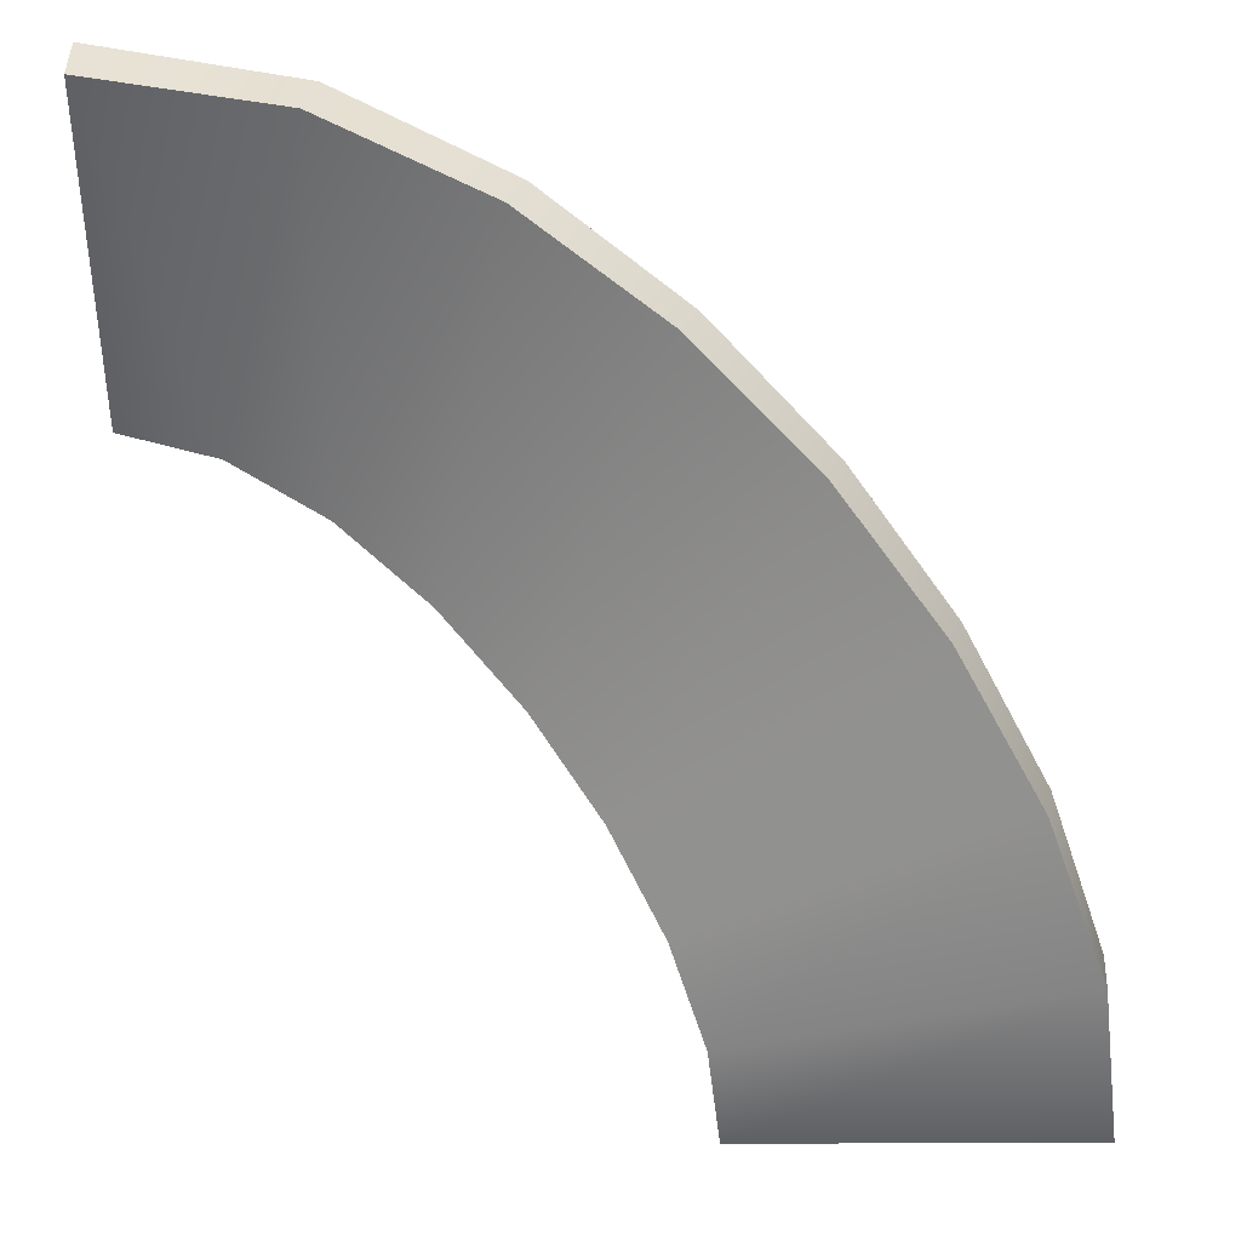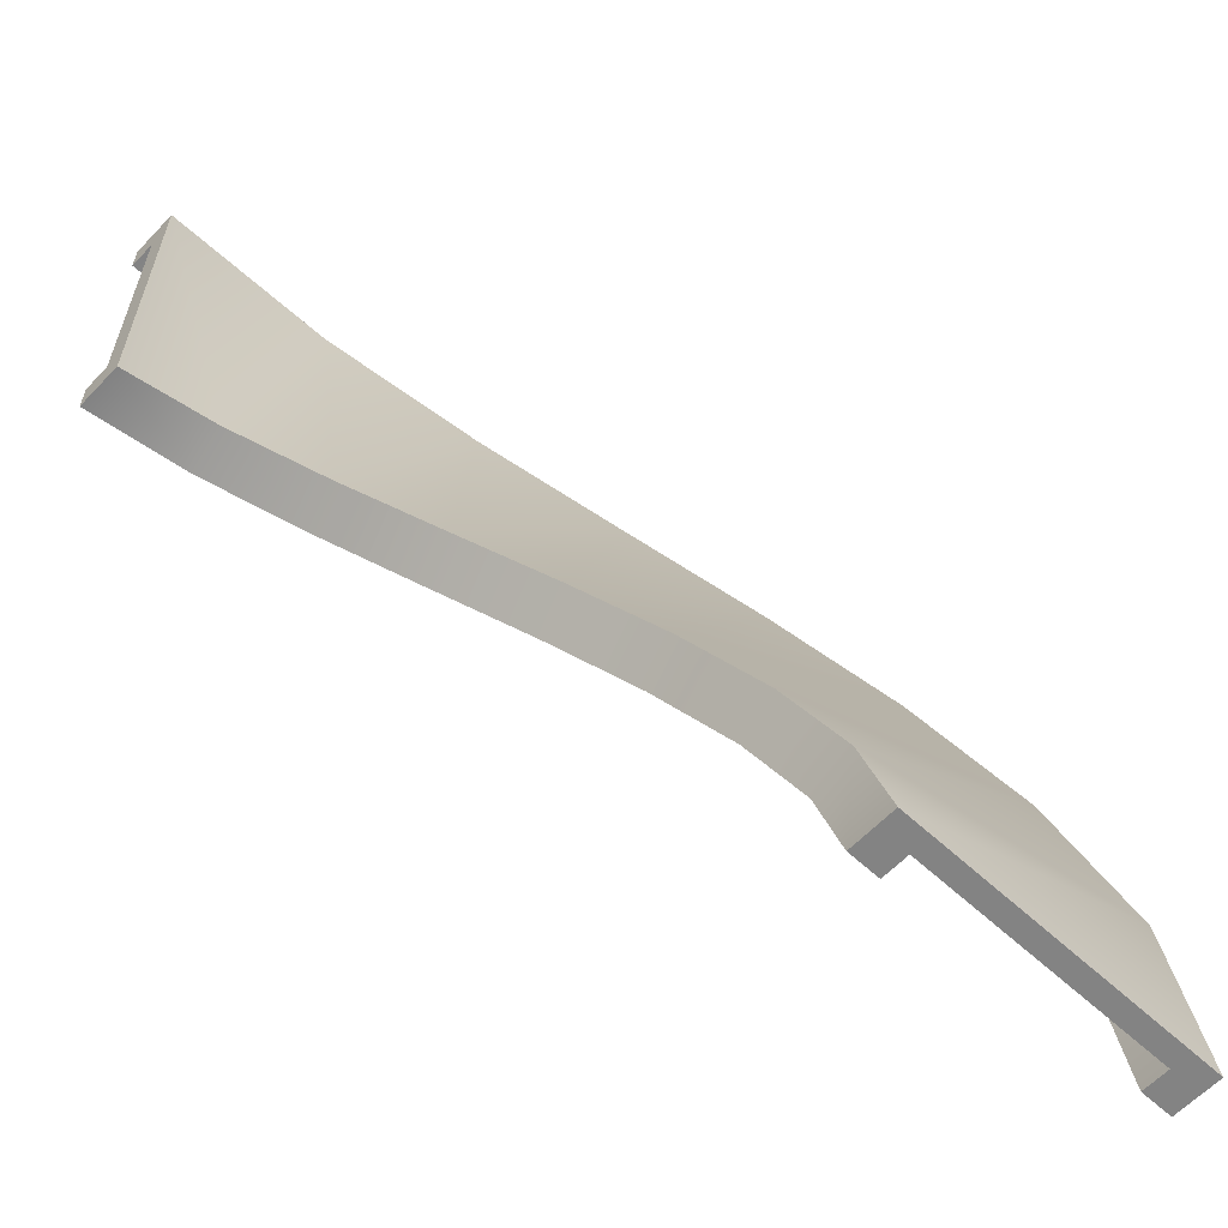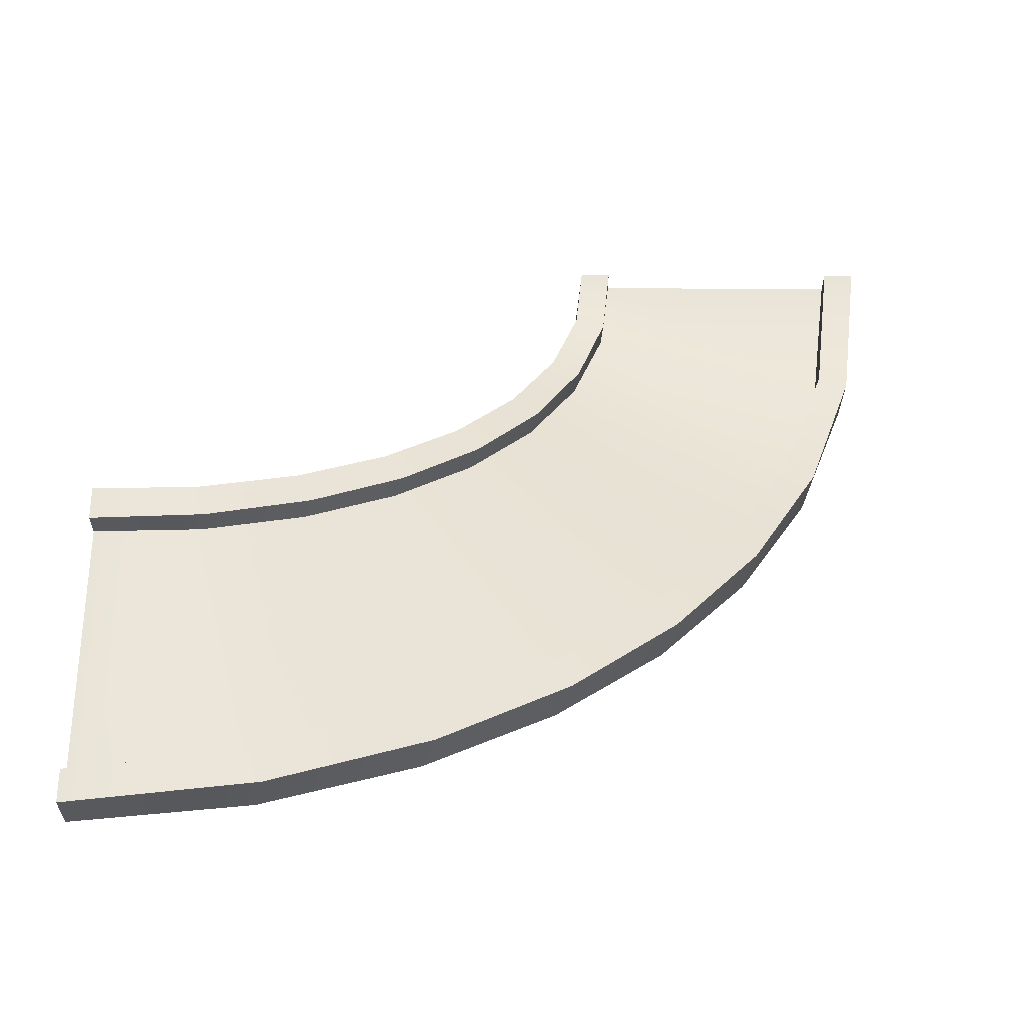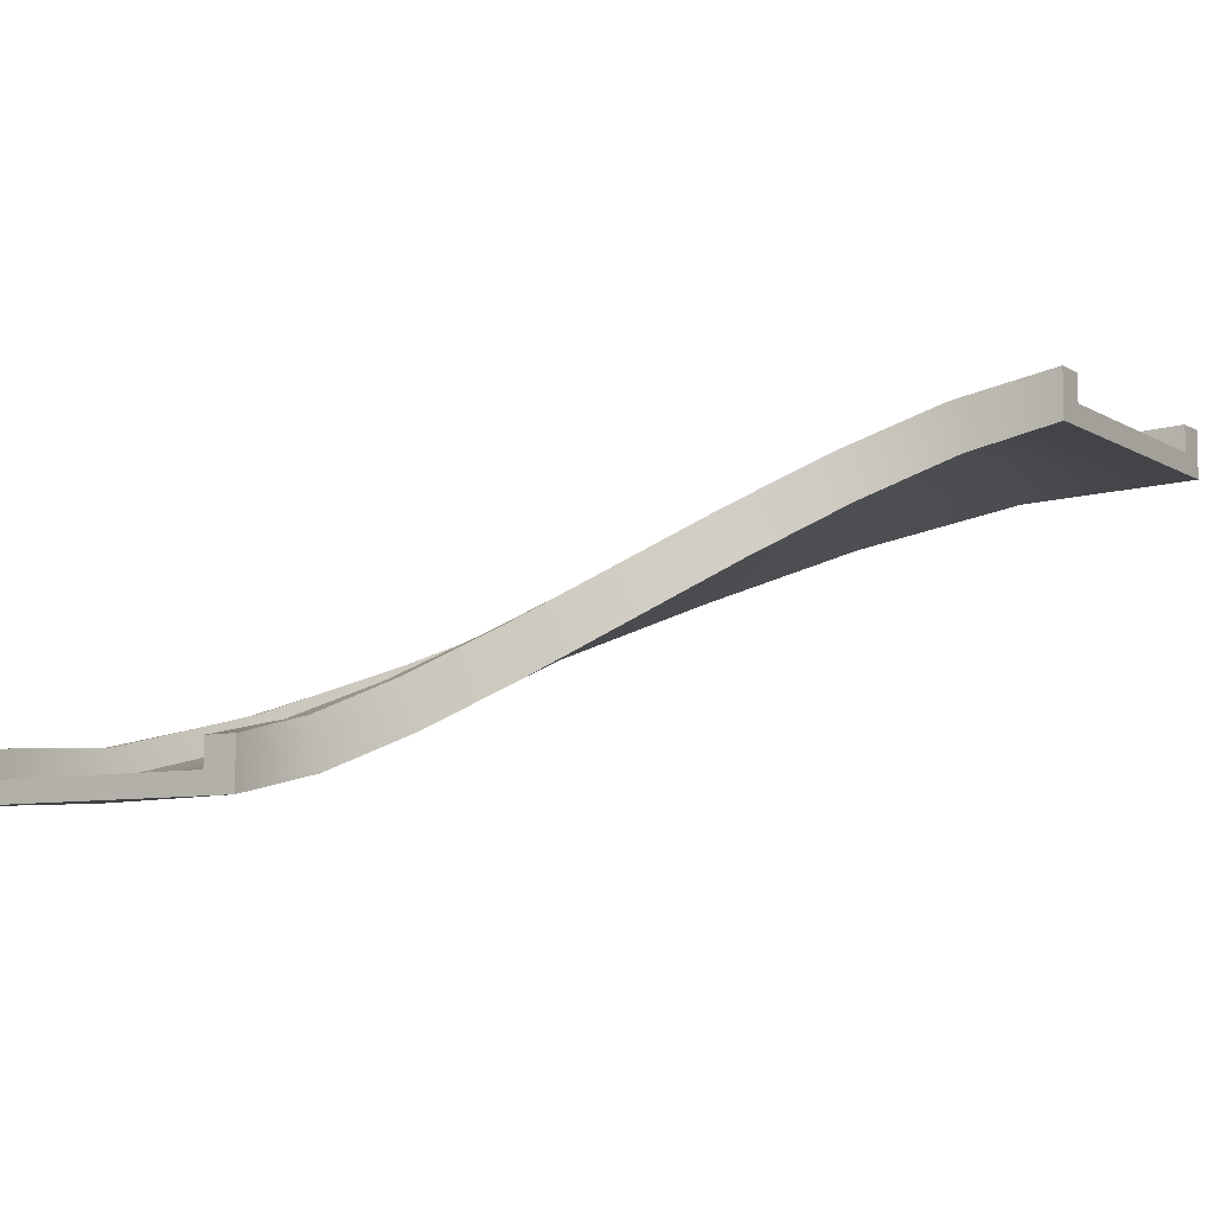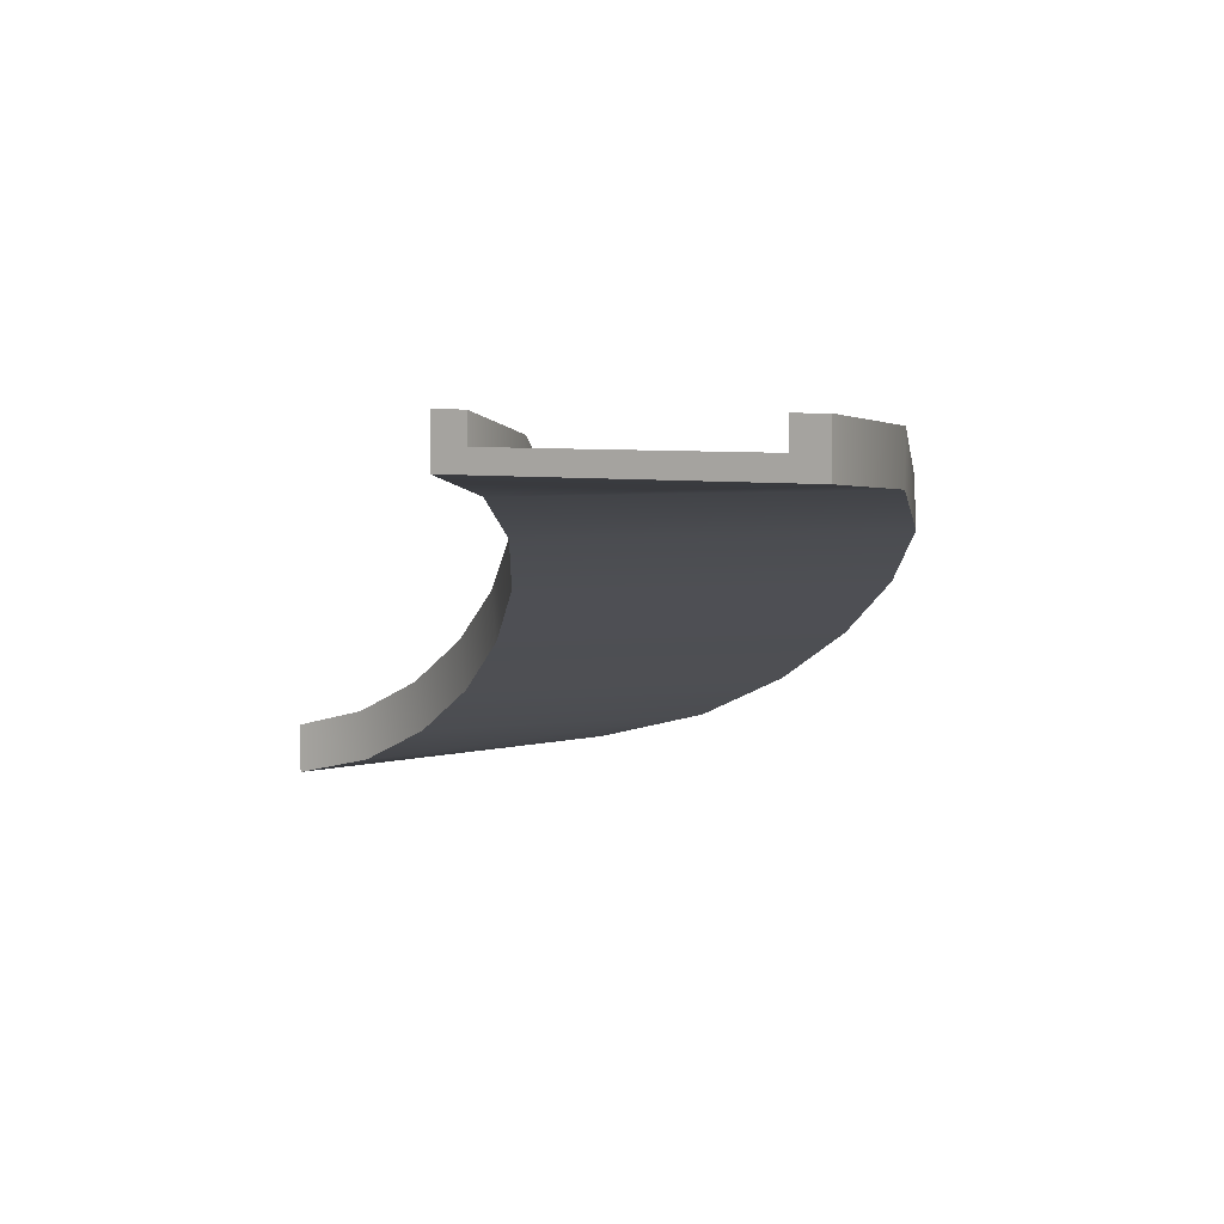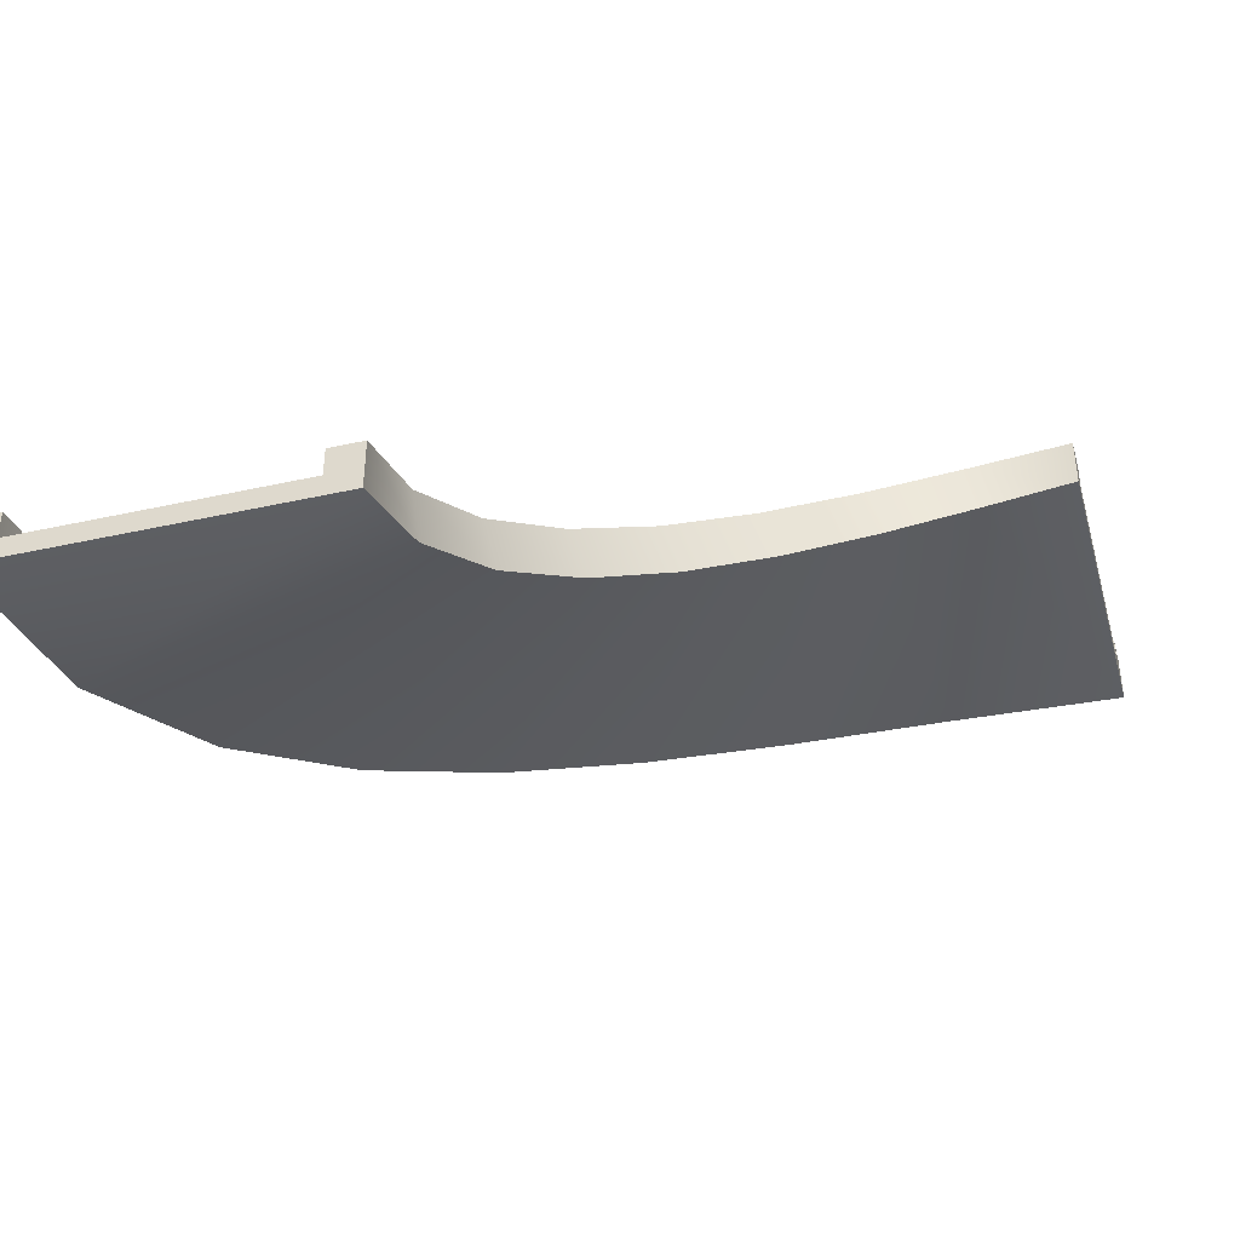
<metadata>
{"format":"obj","ext":"obj","renderer":"f3d","projection":"perspective","resolution":1024,"background":"white","views":[{"elev":40.0,"azim":-0.2,"up":"+Z"},{"elev":-61.0,"azim":-43.3,"up":"+Z"},{"elev":60.7,"azim":0.4,"up":"+Y"},{"elev":-7.7,"azim":-147.4,"up":"+Y"},{"elev":5.4,"azim":-59.9,"up":"+Y"},{"elev":-40.1,"azim":-164.6,"up":"+Y"}]}
</metadata>
<code>
g spline-default-corner-small-ramp
v -0.6349 0.183 0.5444 1 1 1
v 0.2587 0.1572 0.9923 1 1 1
v -0.5353 0.06459 0.2746 1 1 1
v 0.4312 0.03459 0.5291 1 1 1
v -0.4999 3.576e-07 2.146e-06 1 1 1
v 0.4999 -2.384e-07 4.411e-06 1 1 1
v 0.2849 0.2945 0.948 1 1 1
v 0.4437 0.1774 0.4984 1 1 1
v 0.5 0.1467 4.053e-06 1 1 1
v -0.6088 0.3204 0.5002 1 1 1
v -0.5228 0.2074 0.2438 1 1 1
v -0.4999 0.1467 1.907e-06 1 1 1
v 0.1955 0.2971 0.9032 1 1 1
v 0.3471 0.1804 0.473 1 1 1
v 0.4 0.1467 3.815e-06 1 1 1
v 0.1806 0.219 0.9284 1 1 1
v 0.34 0.09927 0.4904 1 1 1
v 0.4 0.06333 4.053e-06 1 1 1
v -0.5343 0.2398 0.5701 1 1 1
v -0.5194 0.3178 0.5449 1 1 1
v -0.4332 0.1233 0.2868 1 1 1
v -0.4261 0.2044 0.2693 1 1 1
v -0.4 0.06333 2.265e-06 1 1 1
v -0.4 0.1467 2.027e-06 1 1 1
v -0.9785 0.5 1.021 1 1 1
v -0.2715 0.5 1.729 1 1 1
v -0.7864 0.3342 0.7964 1 1 1
v 0.01933 0.3207 1.388 1 1 1
v -0.2273 0.6327 1.684 1 1 1
v 0.05629 0.4546 1.341 1 1 1
v -0.9343 0.6327 0.9773 1 1 1
v -0.7495 0.468 0.7491 1 1 1
v -0.298 0.6327 1.614 1 1 1
v -0.02429 0.4559 1.282 1 1 1
v -0.3231 0.5573 1.639 1 1 1
v -0.04529 0.3799 1.309 1 1 1
v -0.8887 0.5573 1.073 1 1 1
v -0.8636 0.6327 1.048 1 1 1
v -0.6899 0.3906 0.8352 1 1 1
v -0.6689 0.4666 0.8083 1 1 1
v -0.04529 0.3799 1.309 1 1 1
v -1.456 0.817 1.365 1 1 1
v -1.008 0.8428 2.259 1 1 1
v -1.204 0.6658 1.214 1 1 1
v -0.6117 0.6793 2.019 1 1 1
v -0.9635 0.9802 2.233 1 1 1
v -0.5644 0.8131 1.982 1 1 1
v -1.411 0.9543 1.339 1 1 1
v -1.156 0.7997 1.177 1 1 1
v -1.008 0.9776 2.143 1 1 1
v -0.6236 0.8117 1.902 1 1 1
v -1.033 0.8996 2.158 1 1 1
v -0.6505 0.7357 1.923 1 1 1
v -1.392 0.8789 1.443 1 1 1
v -1.367 0.9569 1.428 1 1 1
v -1.124 0.725 1.278 1 1 1
v -1.097 0.801 1.257 1 1 1
v -2 1 1.5 1 1 1
v -2 1 2.5 1 1 1
v -1.725 0.9354 1.465 1 1 1
v -1.471 0.9654 2.431 1 1 1
v -2 1.147 2.5 1 1 1
v -1.44 1.108 2.419 1 1 1
v -2 1.147 1.5 1 1 1
v -1.695 1.078 1.452 1 1 1
v -2 1.147 2.4 1 1 1
v -1.466 1.105 2.322 1 1 1
v -2 1.063 2.4 1 1 1
v -1.483 1.024 2.329 1 1 1
v -2 1.063 1.6 1 1 1
v -2 1.147 1.6 1 1 1
v -1.687 1 1.556 1 1 1
v -1.669 1.081 1.549 1 1 1
v -0.4 0.1467 -2.888e-15 1 1 1
v -0.5 0.1467 -2.888e-15 1 1 1
v -0.4 0.06333 -2.888e-15 1 1 1
v -0.5 0 -2.888e-15 1 1 1
v 0.5 0 2.888e-15 1 1 1
v 0.4 0.06333 0 1 1 1
v 0.5 0.1467 2.888e-15 1 1 1
v 0.4 0.1467 0 1 1 1
v -2 1.147 2.4 1 1 1
v -2 1.147 2.5 1 1 1
v -2 1.063 2.4 1 1 1
v -2 1 2.5 1 1 1
v -2 1 1.5 1 1 1
v -2 1.063 1.6 1 1 1
v -2 1.147 1.5 1 1 1
v -2 1.147 1.6 1 1 1
f 3 2 1
f 2 3 4
f 5 4 3
f 4 5 6
f 4 7 2
f 7 4 8
f 6 8 4
f 8 6 9
f 11 1 10
f 1 11 3
f 12 3 11
f 3 12 5
f 7 14 13
f 14 7 8
f 8 15 14
f 15 8 9
f 14 16 13
f 16 14 17
f 15 17 14
f 17 15 18
f 21 20 19
f 20 21 22
f 23 22 21
f 22 23 24
f 20 11 10
f 11 20 22
f 22 12 11
f 12 22 24
f 21 16 17
f 16 21 19
f 23 17 18
f 17 23 21
f 27 26 25
f 26 27 28
f 1 28 27
f 28 1 2
f 28 29 26
f 29 28 30
f 2 30 28
f 30 2 7
f 32 25 31
f 25 32 27
f 10 27 32
f 27 10 1
f 29 34 33
f 34 29 30
f 30 13 34
f 13 30 7
f 34 35 33
f 35 34 36
f 13 36 34
f 36 13 16
f 39 38 37
f 38 39 40
f 19 40 39
f 40 19 20
f 38 32 31
f 32 38 40
f 40 10 32
f 10 40 20
f 39 35 36
f 35 39 37
f 19 41 16
f 41 19 39
f 44 43 42
f 43 44 45
f 25 45 44
f 45 25 26
f 45 46 43
f 46 45 47
f 26 47 45
f 47 26 29
f 49 42 48
f 42 49 44
f 31 44 49
f 44 31 25
f 46 51 50
f 51 46 47
f 47 33 51
f 33 47 29
f 51 52 50
f 52 51 53
f 33 53 51
f 53 33 35
f 56 55 54
f 55 56 57
f 37 57 56
f 57 37 38
f 55 49 48
f 49 55 57
f 57 31 49
f 31 57 38
f 56 52 53
f 52 56 54
f 37 53 35
f 53 37 56
f 60 59 58
f 59 60 61
f 42 61 60
f 61 42 43
f 61 62 59
f 62 61 63
f 43 63 61
f 63 43 46
f 65 58 64
f 58 65 60
f 48 60 65
f 60 48 42
f 62 67 66
f 67 62 63
f 63 50 67
f 50 63 46
f 67 68 66
f 68 67 69
f 50 69 67
f 69 50 52
f 72 71 70
f 71 72 73
f 54 73 72
f 73 54 55
f 71 65 64
f 65 71 73
f 73 48 65
f 48 73 55
f 72 68 69
f 68 72 70
f 54 69 52
f 69 54 72
f 76 75 74
f 76 77 75
f 77 76 78
f 79 78 76
f 78 79 80
f 80 79 81
f 84 83 82
f 84 85 83
f 85 84 86
f 87 86 84
f 86 87 88
f 88 87 89
g spline-default-corner-small-ramp
f 3 2 1
f 2 3 4
f 5 4 3
f 4 5 6
f 4 7 2
f 7 4 8
f 6 8 4
f 8 6 9
f 11 1 10
f 1 11 3
f 12 3 11
f 3 12 5
f 7 14 13
f 14 7 8
f 8 15 14
f 15 8 9
f 14 16 13
f 16 14 17
f 15 17 14
f 17 15 18
f 21 20 19
f 20 21 22
f 23 22 21
f 22 23 24
f 20 11 10
f 11 20 22
f 22 12 11
f 12 22 24
f 21 16 17
f 16 21 19
f 23 17 18
f 17 23 21
f 27 26 25
f 26 27 28
f 1 28 27
f 28 1 2
f 28 29 26
f 29 28 30
f 2 30 28
f 30 2 7
f 32 25 31
f 25 32 27
f 10 27 32
f 27 10 1
f 29 34 33
f 34 29 30
f 30 13 34
f 13 30 7
f 34 35 33
f 35 34 36
f 13 36 34
f 36 13 16
f 39 38 37
f 38 39 40
f 19 40 39
f 40 19 20
f 38 32 31
f 32 38 40
f 40 10 32
f 10 40 20
f 39 35 36
f 35 39 37
f 19 41 16
f 41 19 39
f 44 43 42
f 43 44 45
f 25 45 44
f 45 25 26
f 45 46 43
f 46 45 47
f 26 47 45
f 47 26 29
f 49 42 48
f 42 49 44
f 31 44 49
f 44 31 25
f 46 51 50
f 51 46 47
f 47 33 51
f 33 47 29
f 51 52 50
f 52 51 53
f 33 53 51
f 53 33 35
f 56 55 54
f 55 56 57
f 37 57 56
f 57 37 38
f 55 49 48
f 49 55 57
f 57 31 49
f 31 57 38
f 56 52 53
f 52 56 54
f 37 53 35
f 53 37 56
f 60 59 58
f 59 60 61
f 42 61 60
f 61 42 43
f 61 62 59
f 62 61 63
f 43 63 61
f 63 43 46
f 65 58 64
f 58 65 60
f 48 60 65
f 60 48 42
f 62 67 66
f 67 62 63
f 63 50 67
f 50 63 46
f 67 68 66
f 68 67 69
f 50 69 67
f 69 50 52
f 72 71 70
f 71 72 73
f 54 73 72
f 73 54 55
f 71 65 64
f 65 71 73
f 73 48 65
f 48 73 55
f 72 68 69
f 68 72 70
f 54 69 52
f 69 54 72
f 76 75 74
f 76 77 75
f 77 76 78
f 79 78 76
f 78 79 80
f 80 79 81
f 84 83 82
f 84 85 83
f 85 84 86
f 87 86 84
f 86 87 88
f 88 87 89

</code>
